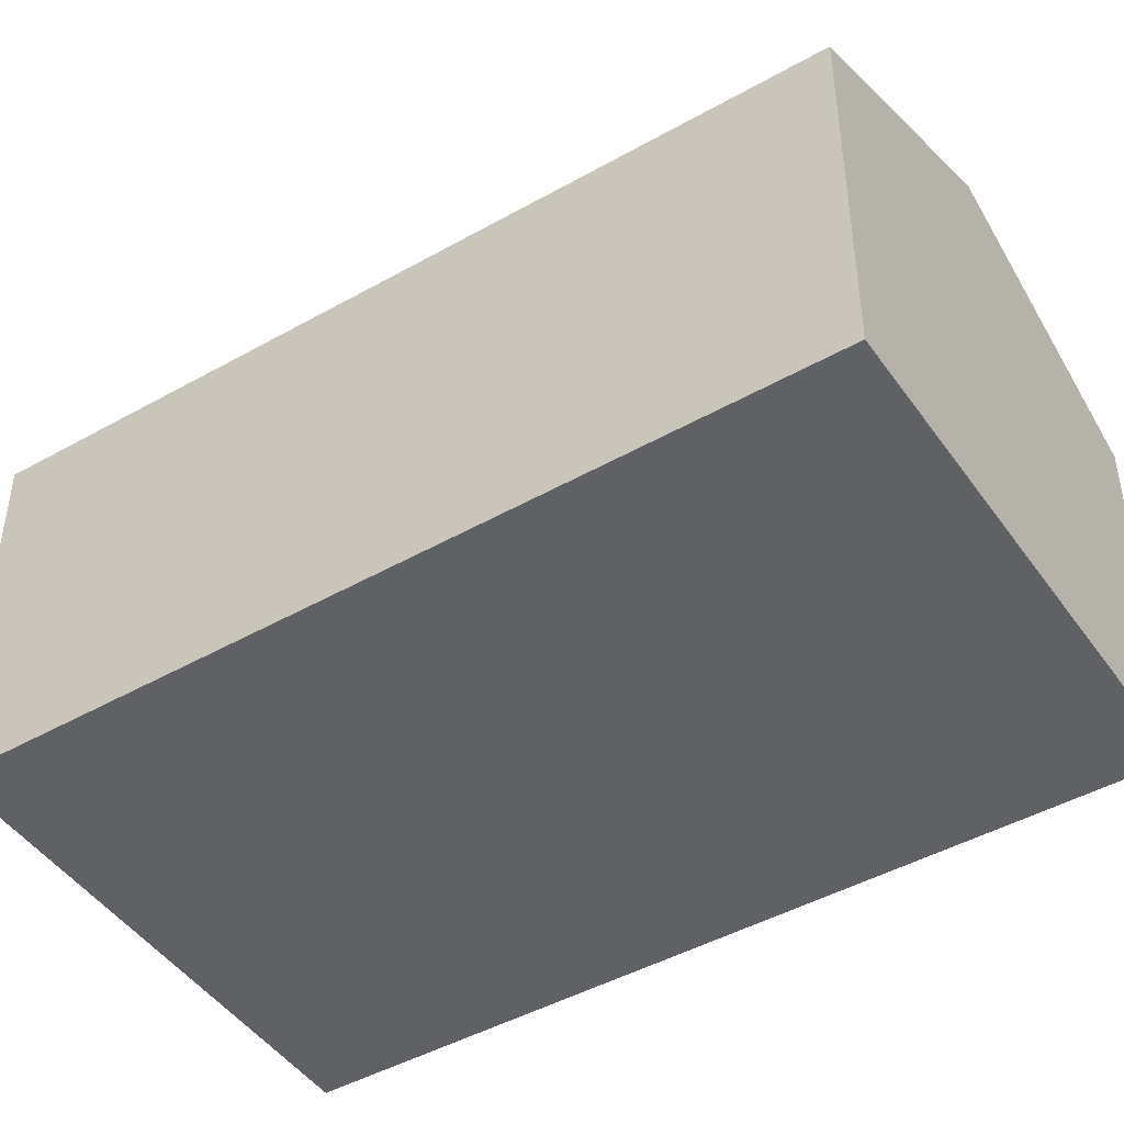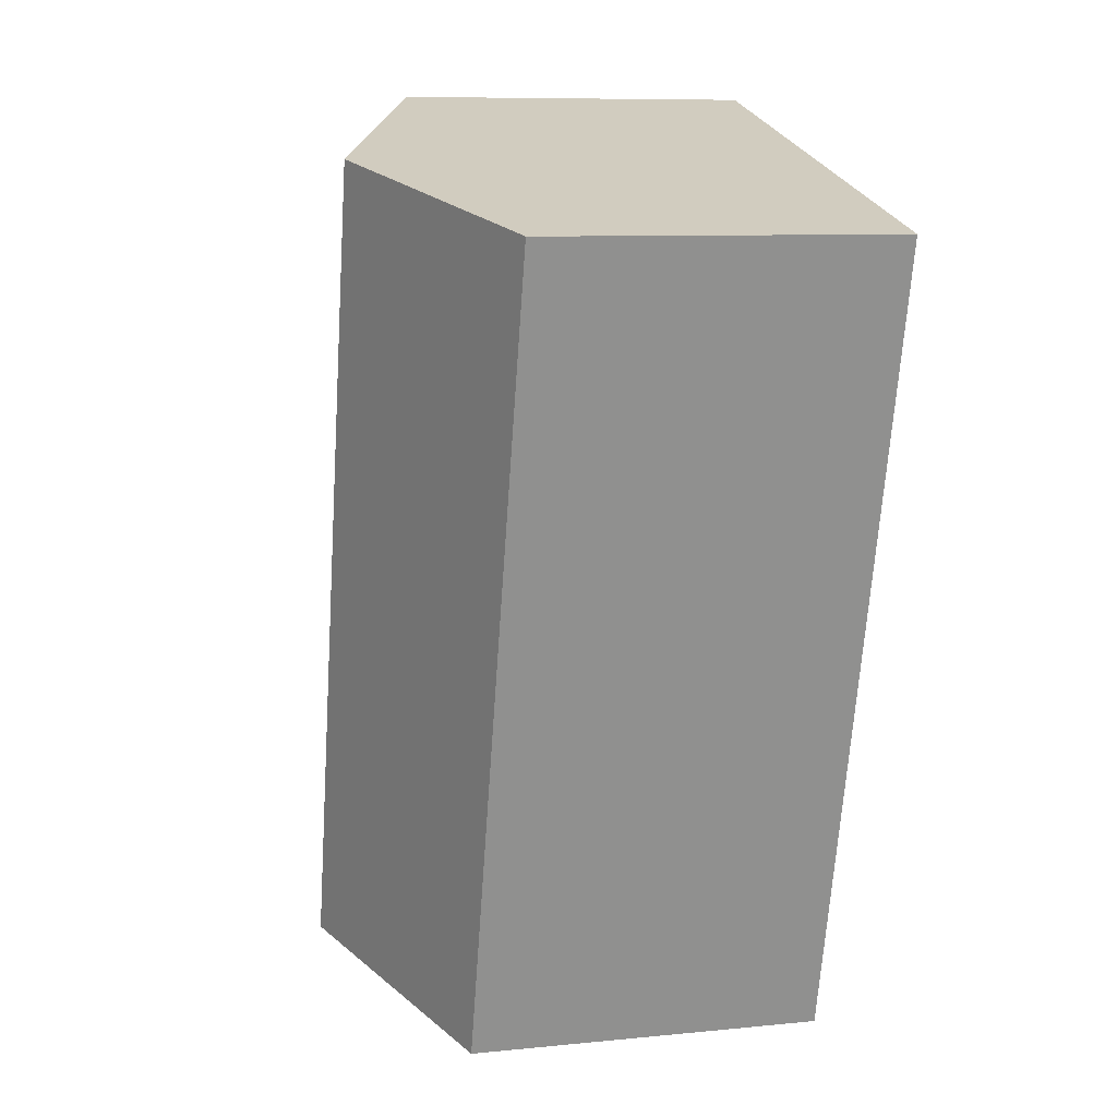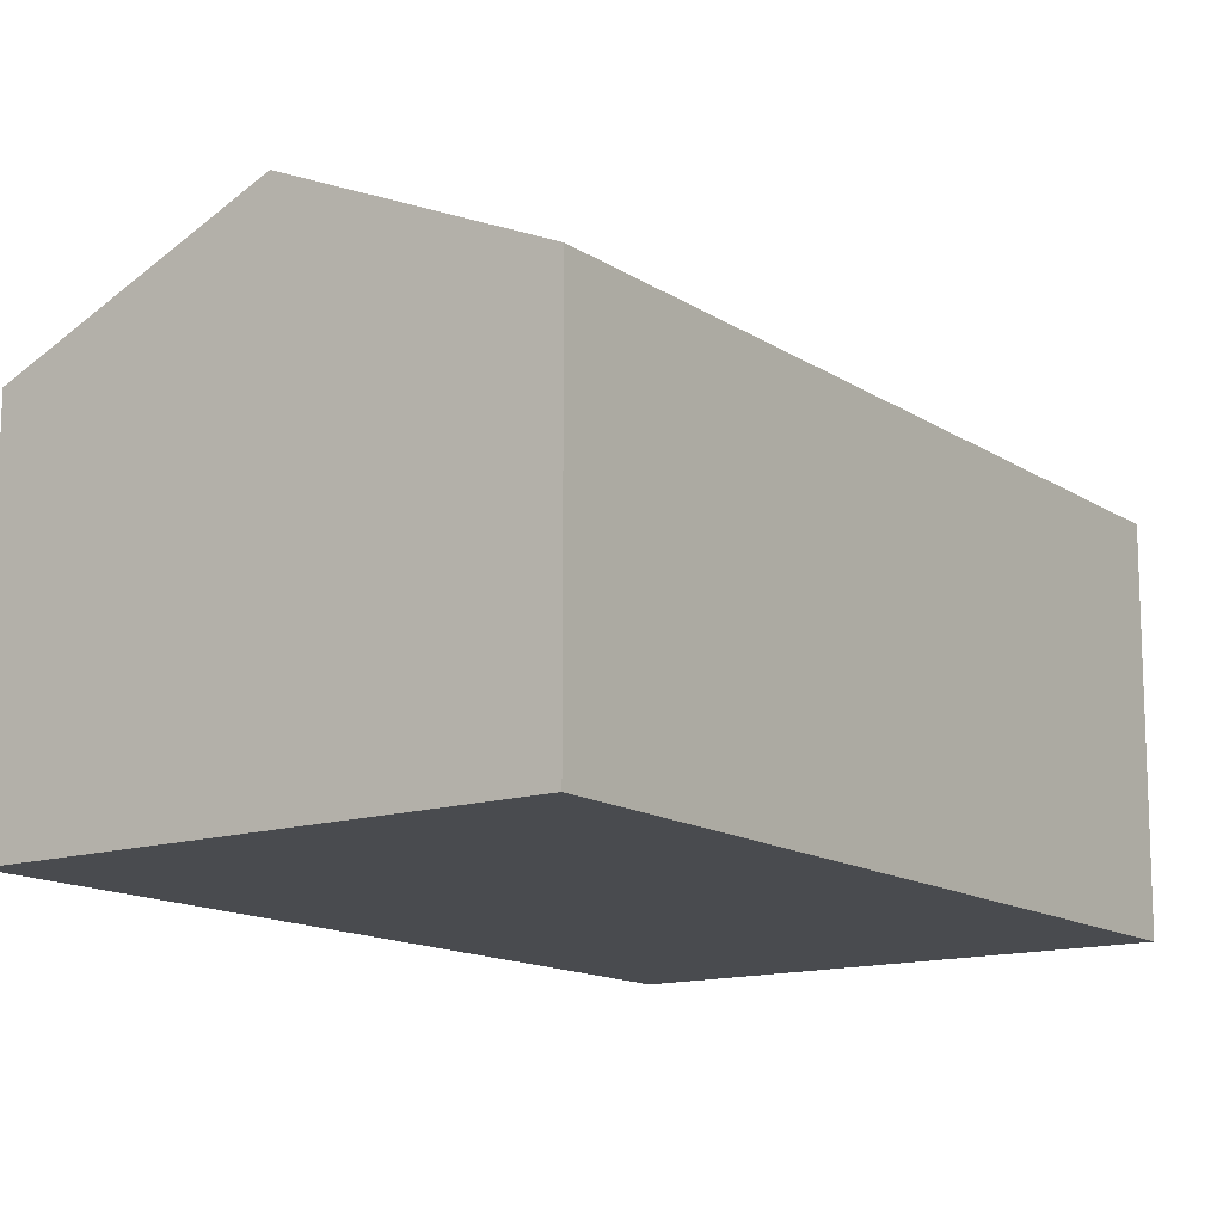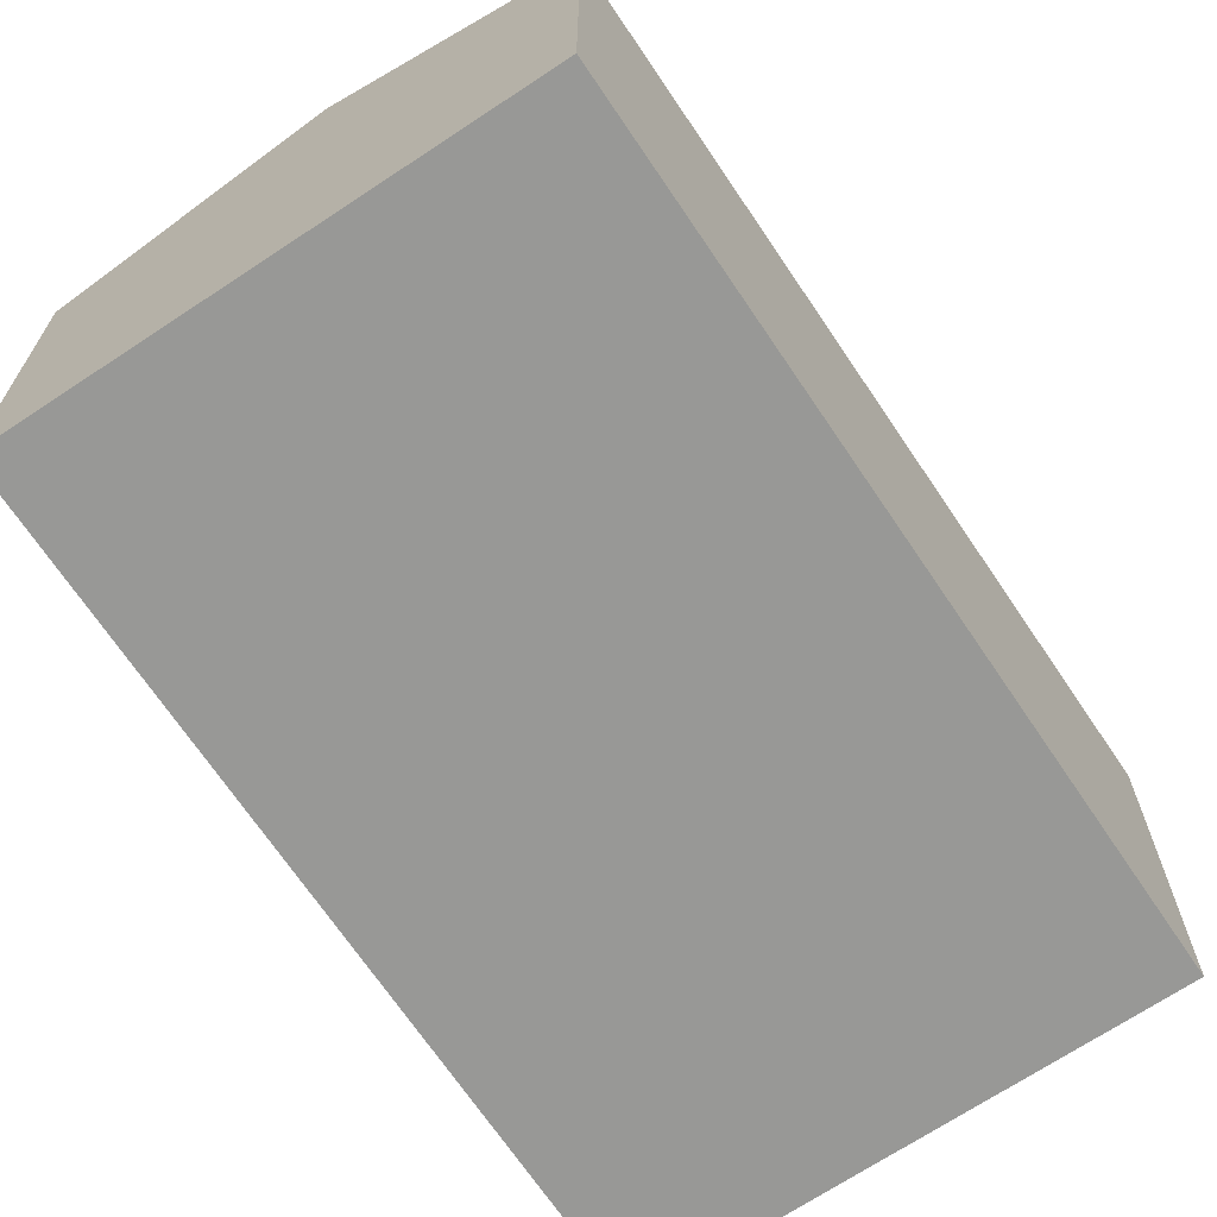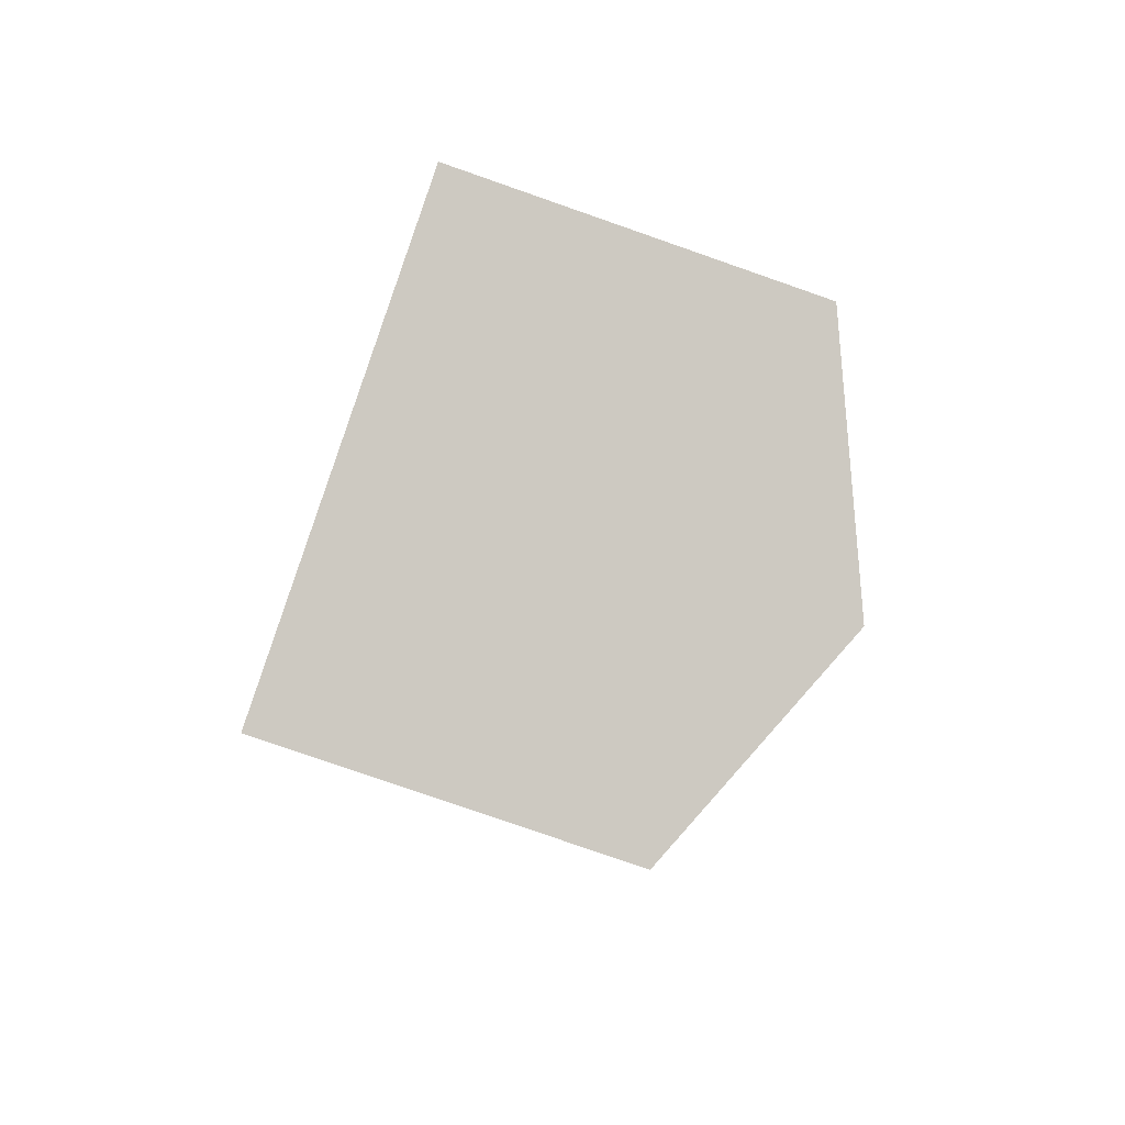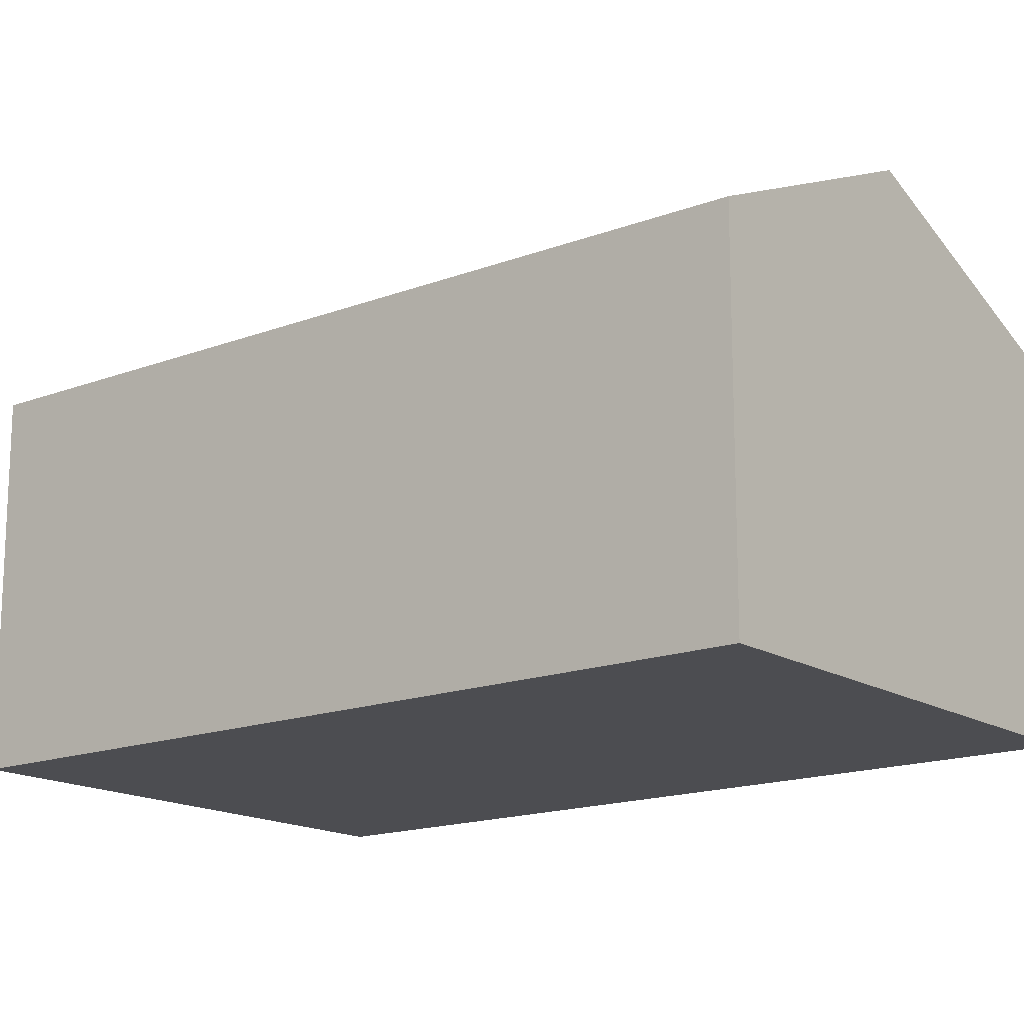
<metadata>
{"format":"obj","ext":"obj","renderer":"f3d","projection":"perspective","resolution":1024,"background":"white","views":[{"elev":-46.0,"azim":-72.0,"up":"+Y"},{"elev":8.9,"azim":-105.0,"up":"+Z"},{"elev":-13.8,"azim":20.5,"up":"+Y"},{"elev":-68.5,"azim":-161.1,"up":"+Y"},{"elev":-79.0,"azim":70.8,"up":"+Z"},{"elev":-16.1,"azim":113.6,"up":"+Y"}]}
</metadata>
<code>
v  6.665 3.381 -6.351
v  2.348 4.415 0.631
v  4.674 3.381 1.257
v  4.335 4.415 -6.961
v  2.034 3.394 -7.563
v  0 3.371 2.064e-16
v  0 0 0
v  2.348 -3.864e-17 0.631
v  4.674 -7.697e-17 1.257
v  6.665 3.889e-16 -6.351
v  4.335 4.262e-16 -6.961
v  2.034 4.631e-16 -7.563
g defaultobject
f 1 2 3
f 2 1 4
f 5 2 4
f 2 5 6
f 7 2 6
f 2 7 3
f 3 7 8
f 3 8 9
f 9 1 3
f 1 9 10
f 10 4 1
f 4 10 5
f 5 10 11
f 5 11 12
f 12 6 5
f 6 12 7
f 8 10 9
f 10 8 7
f 10 7 12
f 10 12 11

</code>
